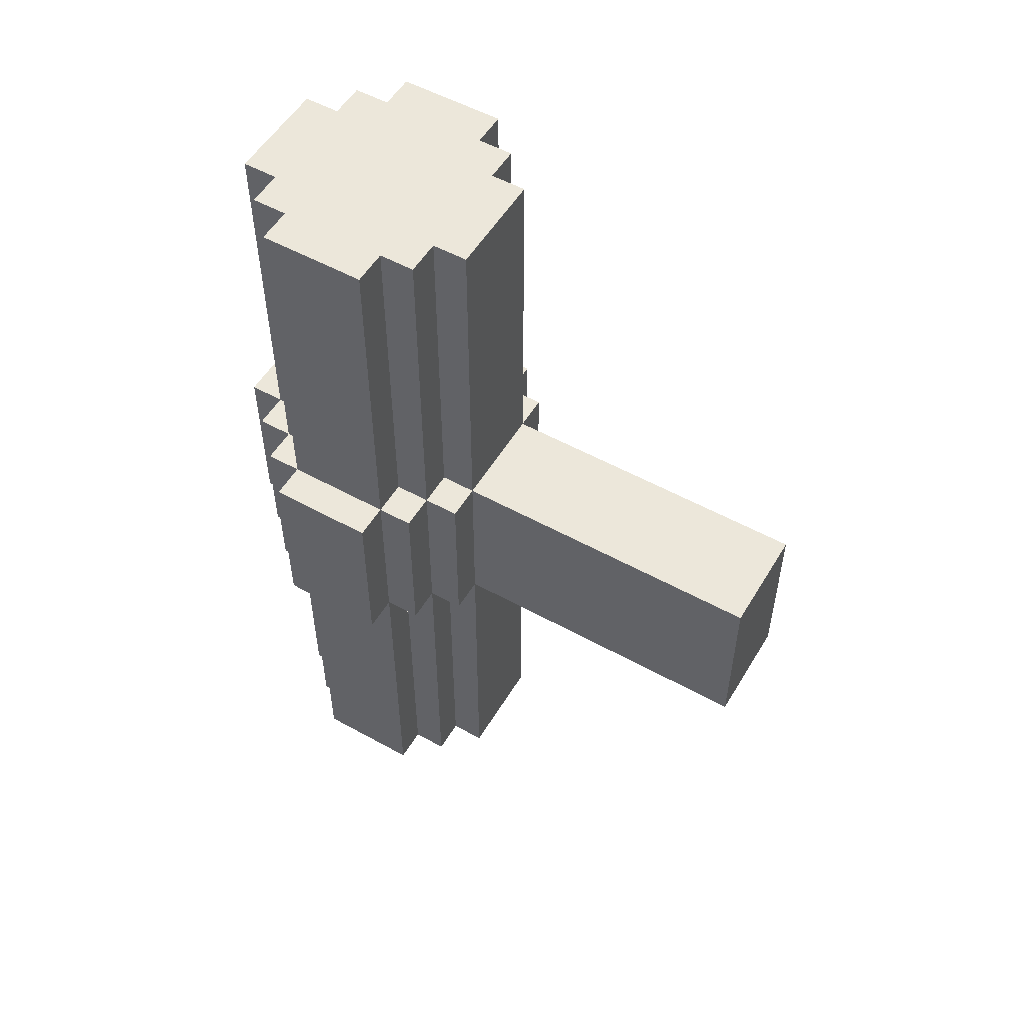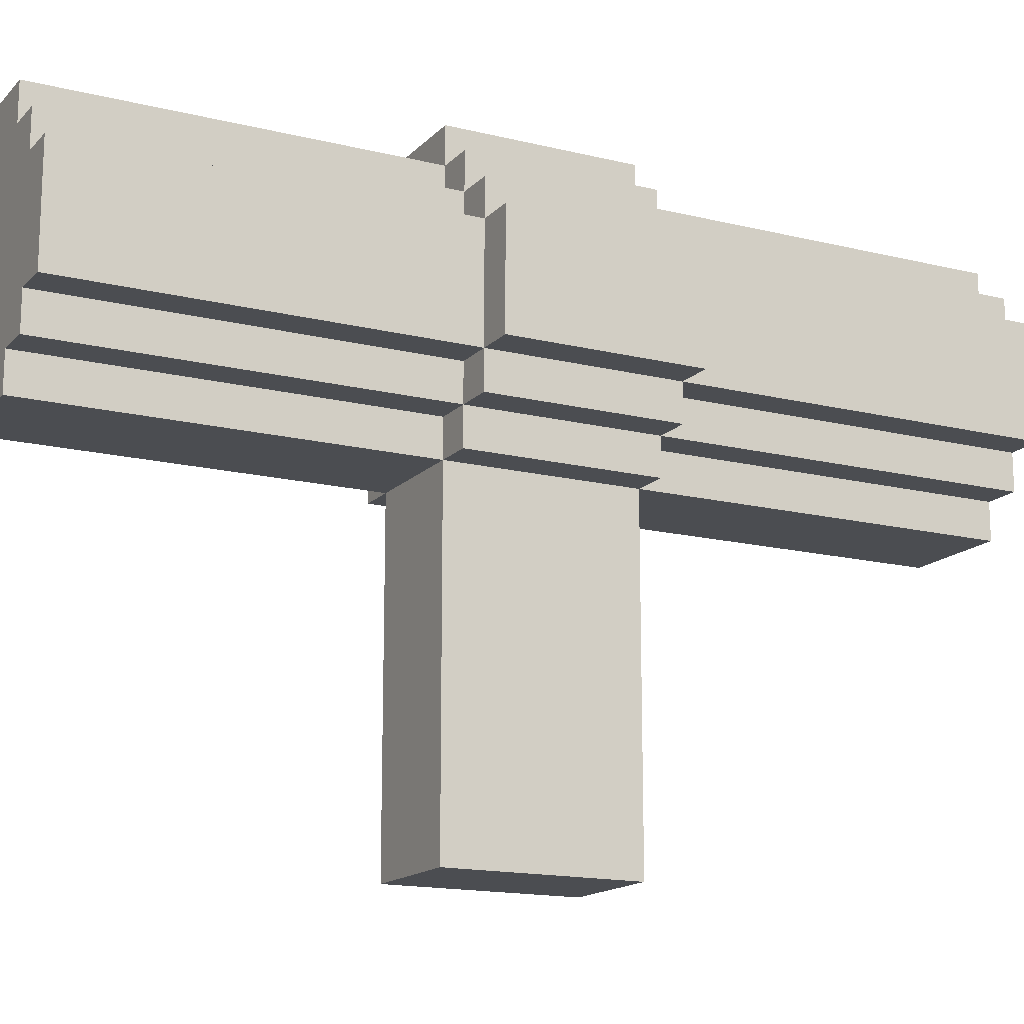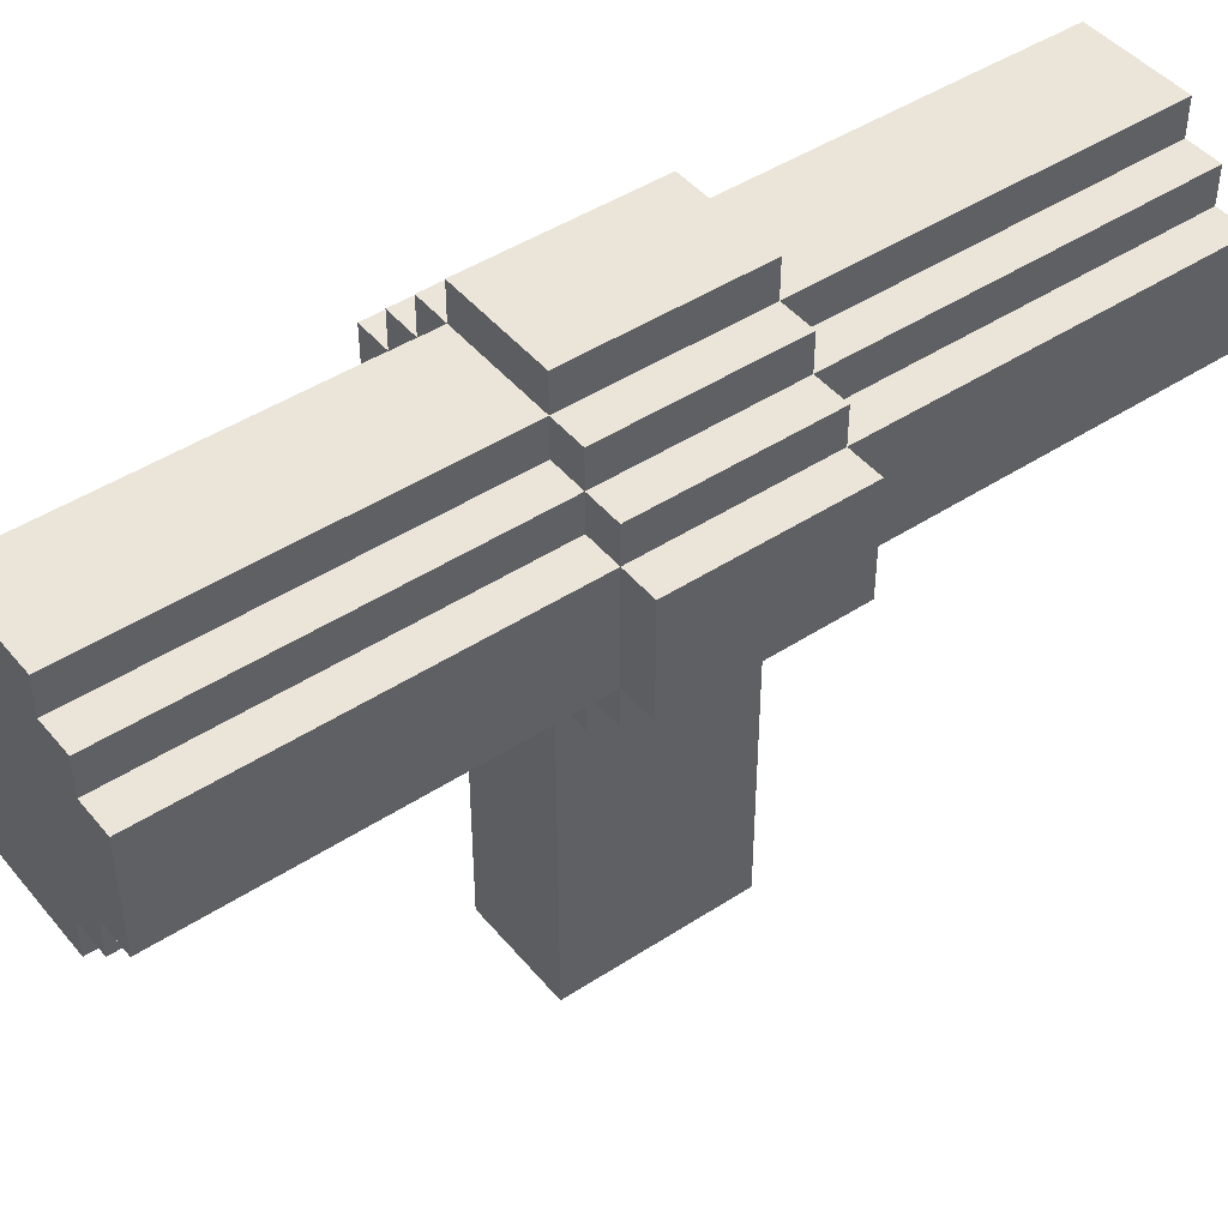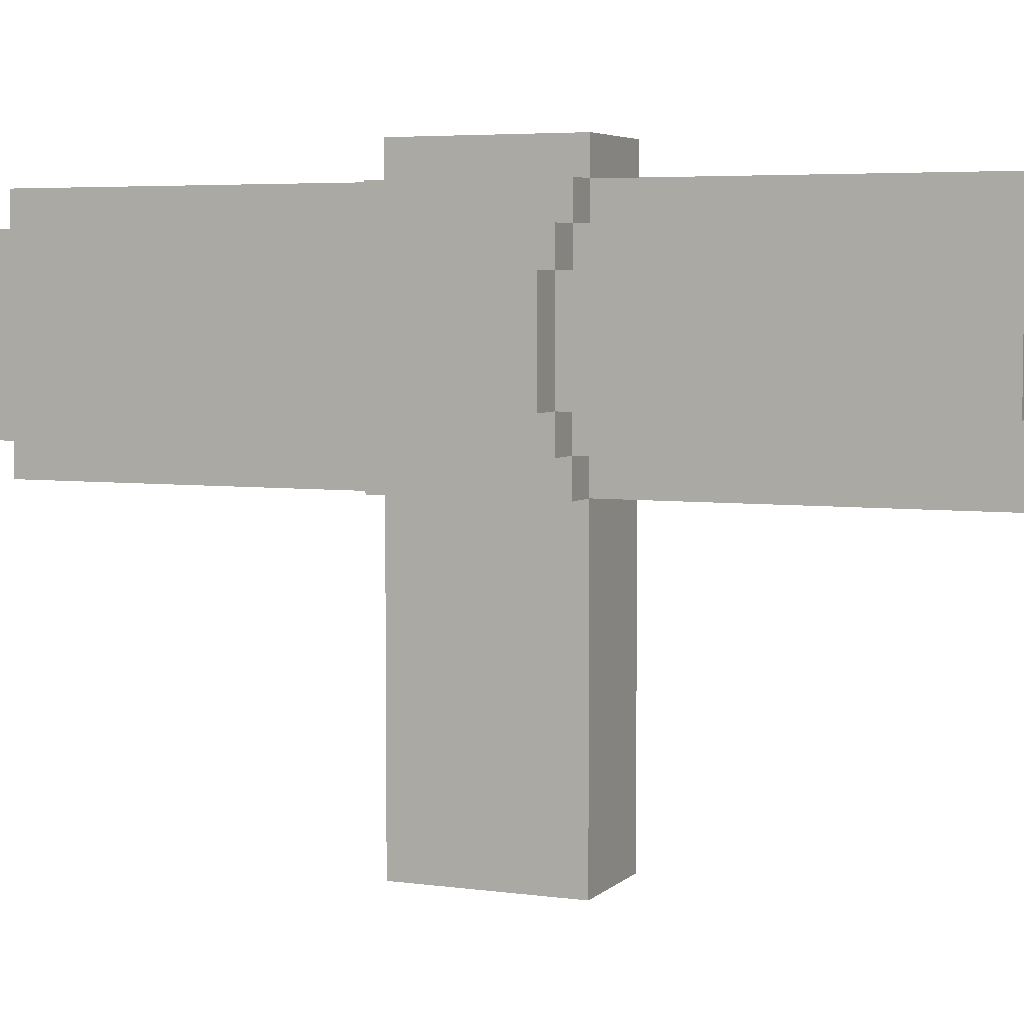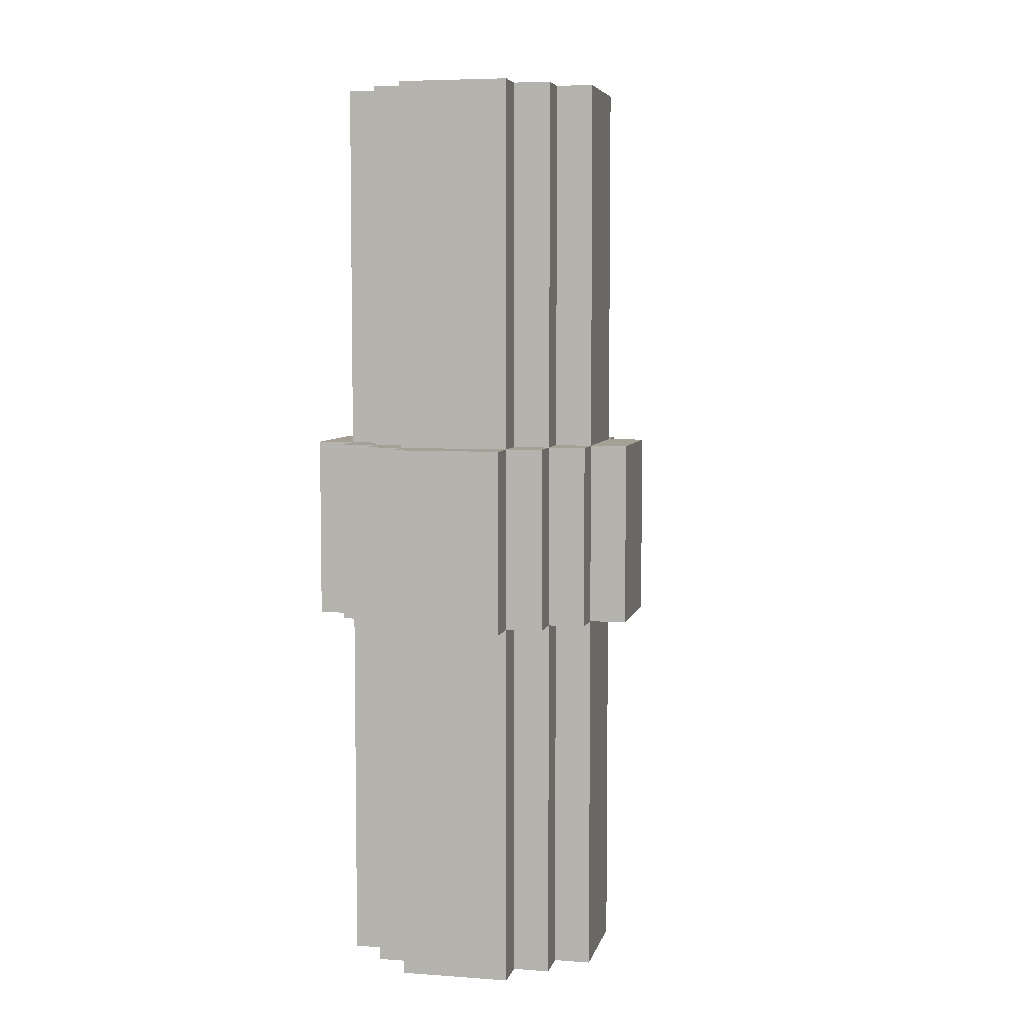
<metadata>
{"format":"obj","ext":"obj","renderer":"f3d","projection":"perspective","resolution":1024,"background":"white","views":[{"elev":53.8,"azim":-59.5,"up":"+Z"},{"elev":-15.6,"azim":-117.5,"up":"+Y"},{"elev":45.4,"azim":53.0,"up":"+Y"},{"elev":4.8,"azim":-66.7,"up":"+Y"},{"elev":5.8,"azim":-167.5,"up":"+Z"}]}
</metadata>
<code>
v -4.5 11 2.5
v -4.5 11 -2.5
v -4.5 14 2.5
v -4.5 14 -2.5
v -3.5 10 2.5
v -3.5 10 -2.5
v -3.5 11 12.5
v -3.5 11 2.5
v -3.5 11 -2.5
v -3.5 11 -12.5
v -3.5 12 12.5
v -3.5 12 2.5
v -3.5 12 -2.5
v -3.5 12 -12.5
v -3.5 13 12.5
v -3.5 13 2.5
v -3.5 13 -2.5
v -3.5 13 -12.5
v -3.5 14 12.5
v -3.5 14 2.5
v -3.5 14 -2.5
v -3.5 14 -12.5
v -3.5 15 2.5
v -3.5 15 -2.5
v -2.5 9 2.5
v -2.5 9 -2.5
v -2.5 10 12.5
v -2.5 10 2.5
v -2.5 10 -2.5
v -2.5 10 -12.5
v -2.5 11 12.5
v -2.5 11 2.5
v -2.5 11 -2.5
v -2.5 11 -12.5
v -2.5 14 12.5
v -2.5 14 2.5
v -2.5 14 -2.5
v -2.5 14 -12.5
v -2.5 15 12.5
v -2.5 15 2.5
v -2.5 15 -2.5
v -2.5 15 -12.5
v -2.5 16 2.5
v -2.5 16 -2.5
v -1.5 0 2.5
v -1.5 0 -2.5
v -1.5 9 12.5
v -1.5 9 2.5
v -1.5 9 -2.5
v -1.5 9 -12.5
v -1.5 10 12.5
v -1.5 10 2.5
v -1.5 10 -2.5
v -1.5 10 -12.5
v -1.5 15 12.5
v -1.5 15 2.5
v -1.5 15 -2.5
v -1.5 15 -12.5
v -1.5 16 12.5
v -1.5 16 2.5
v -1.5 16 -2.5
v -1.5 16 -12.5
v -1.5 17 2.5
v -1.5 17 -2.5
v 1.5 0 2.5
v 1.5 0 -2.5
v 1.5 9 12.5
v 1.5 9 2.5
v 1.5 9 -2.5
v 1.5 9 -12.5
v 1.5 10 12.5
v 1.5 10 2.5
v 1.5 10 -2.5
v 1.5 10 -12.5
v 1.5 15 12.5
v 1.5 15 2.5
v 1.5 15 -2.5
v 1.5 15 -12.5
v 1.5 16 12.5
v 1.5 16 2.5
v 1.5 16 -2.5
v 1.5 16 -12.5
v 1.5 17 2.5
v 1.5 17 -2.5
v 2.5 9 2.5
v 2.5 9 -2.5
v 2.5 10 12.5
v 2.5 10 2.5
v 2.5 10 -2.5
v 2.5 10 -12.5
v 2.5 11 12.5
v 2.5 11 2.5
v 2.5 11 -2.5
v 2.5 11 -12.5
v 2.5 14 12.5
v 2.5 14 2.5
v 2.5 14 -2.5
v 2.5 14 -12.5
v 2.5 15 12.5
v 2.5 15 2.5
v 2.5 15 -2.5
v 2.5 15 -12.5
v 2.5 16 2.5
v 2.5 16 -2.5
v 3.5 10 2.5
v 3.5 10 -2.5
v 3.5 11 12.5
v 3.5 11 2.5
v 3.5 11 -2.5
v 3.5 11 -12.5
v 3.5 12 12.5
v 3.5 12 2.5
v 3.5 12 -2.5
v 3.5 12 -12.5
v 3.5 13 12.5
v 3.5 13 2.5
v 3.5 13 -2.5
v 3.5 13 -12.5
v 3.5 14 12.5
v 3.5 14 2.5
v 3.5 14 -2.5
v 3.5 14 -12.5
v 3.5 15 2.5
v 3.5 15 -2.5
v 4.5 11 2.5
v 4.5 11 -2.5
v 4.5 14 2.5
v 4.5 14 -2.5
v -3.5 11 12.5
v -3.5 12 12.5
v -3.5 13 12.5
v -3.5 14 12.5
v -2.5 10 12.5
v -2.5 11 12.5
v -2.5 12 12.5
v -2.5 13 12.5
v -2.5 14 12.5
v -2.5 15 12.5
v -1.5 9 12.5
v -1.5 10 12.5
v -1.5 15 12.5
v -1.5 16 12.5
v -0.5 9 12.5
v -0.5 10 12.5
v -0.5 15 12.5
v -0.5 16 12.5
v 0.5 9 12.5
v 0.5 10 12.5
v 0.5 15 12.5
v 0.5 16 12.5
v 1.5 9 12.5
v 1.5 10 12.5
v 1.5 15 12.5
v 1.5 16 12.5
v 2.5 10 12.5
v 2.5 11 12.5
v 2.5 12 12.5
v 2.5 13 12.5
v 2.5 14 12.5
v 2.5 15 12.5
v 3.5 11 12.5
v 3.5 12 12.5
v 3.5 13 12.5
v 3.5 14 12.5
v -4.5 11 2.5
v -4.5 14 2.5
v -3.5 10 2.5
v -3.5 11 2.5
v -3.5 12 2.5
v -3.5 13 2.5
v -3.5 14 2.5
v -3.5 15 2.5
v -2.5 9 2.5
v -2.5 10 2.5
v -2.5 11 2.5
v -2.5 14 2.5
v -2.5 15 2.5
v -2.5 16 2.5
v -1.5 0 2.5
v -1.5 9 2.5
v -1.5 10 2.5
v -1.5 15 2.5
v -1.5 16 2.5
v -1.5 17 2.5
v -0.5 9 2.5
v -0.5 16 2.5
v 0.5 9 2.5
v 0.5 16 2.5
v 1.5 0 2.5
v 1.5 9 2.5
v 1.5 10 2.5
v 1.5 15 2.5
v 1.5 16 2.5
v 1.5 17 2.5
v 2.5 9 2.5
v 2.5 10 2.5
v 2.5 11 2.5
v 2.5 14 2.5
v 2.5 15 2.5
v 2.5 16 2.5
v 3.5 10 2.5
v 3.5 11 2.5
v 3.5 12 2.5
v 3.5 13 2.5
v 3.5 14 2.5
v 3.5 15 2.5
v 4.5 11 2.5
v 4.5 14 2.5
v -4.5 11 -2.5
v -4.5 14 -2.5
v -3.5 10 -2.5
v -3.5 11 -2.5
v -3.5 12 -2.5
v -3.5 13 -2.5
v -3.5 14 -2.5
v -3.5 15 -2.5
v -2.5 9 -2.5
v -2.5 10 -2.5
v -2.5 11 -2.5
v -2.5 14 -2.5
v -2.5 15 -2.5
v -2.5 16 -2.5
v -1.5 0 -2.5
v -1.5 9 -2.5
v -1.5 10 -2.5
v -1.5 15 -2.5
v -1.5 16 -2.5
v -1.5 17 -2.5
v -0.5 9 -2.5
v -0.5 16 -2.5
v 0.5 9 -2.5
v 0.5 16 -2.5
v 1.5 0 -2.5
v 1.5 9 -2.5
v 1.5 10 -2.5
v 1.5 15 -2.5
v 1.5 16 -2.5
v 1.5 17 -2.5
v 2.5 9 -2.5
v 2.5 10 -2.5
v 2.5 11 -2.5
v 2.5 14 -2.5
v 2.5 15 -2.5
v 2.5 16 -2.5
v 3.5 10 -2.5
v 3.5 11 -2.5
v 3.5 12 -2.5
v 3.5 13 -2.5
v 3.5 14 -2.5
v 3.5 15 -2.5
v 4.5 11 -2.5
v 4.5 14 -2.5
v -3.5 11 -12.5
v -3.5 12 -12.5
v -3.5 13 -12.5
v -3.5 14 -12.5
v -2.5 10 -12.5
v -2.5 11 -12.5
v -2.5 12 -12.5
v -2.5 13 -12.5
v -2.5 14 -12.5
v -2.5 15 -12.5
v -1.5 9 -12.5
v -1.5 10 -12.5
v -1.5 15 -12.5
v -1.5 16 -12.5
v -0.5 9 -12.5
v -0.5 10 -12.5
v -0.5 15 -12.5
v -0.5 16 -12.5
v 0.5 9 -12.5
v 0.5 10 -12.5
v 0.5 15 -12.5
v 0.5 16 -12.5
v 1.5 9 -12.5
v 1.5 10 -12.5
v 1.5 15 -12.5
v 1.5 16 -12.5
v 2.5 10 -12.5
v 2.5 11 -12.5
v 2.5 12 -12.5
v 2.5 13 -12.5
v 2.5 14 -12.5
v 2.5 15 -12.5
v 3.5 11 -12.5
v 3.5 12 -12.5
v 3.5 13 -12.5
v 3.5 14 -12.5
v -1.5 0 2.5
v 1.5 0 2.5
v -1.5 0 -2.5
v 1.5 0 -2.5
v -1.5 9 12.5
v -0.5 9 12.5
v 0.5 9 12.5
v 1.5 9 12.5
v -2.5 9 2.5
v -1.5 9 2.5
v -0.5 9 2.5
v 0.5 9 2.5
v 1.5 9 2.5
v 2.5 9 2.5
v -2.5 9 -2.5
v -1.5 9 -2.5
v -0.5 9 -2.5
v 0.5 9 -2.5
v 1.5 9 -2.5
v 2.5 9 -2.5
v -1.5 9 -12.5
v -0.5 9 -12.5
v 0.5 9 -12.5
v 1.5 9 -12.5
v -2.5 10 12.5
v -1.5 10 12.5
v 1.5 10 12.5
v 2.5 10 12.5
v -3.5 10 2.5
v -2.5 10 2.5
v -1.5 10 2.5
v 1.5 10 2.5
v 2.5 10 2.5
v 3.5 10 2.5
v -3.5 10 -2.5
v -2.5 10 -2.5
v -1.5 10 -2.5
v 1.5 10 -2.5
v 2.5 10 -2.5
v 3.5 10 -2.5
v -2.5 10 -12.5
v -1.5 10 -12.5
v 1.5 10 -12.5
v 2.5 10 -12.5
v -3.5 11 12.5
v -2.5 11 12.5
v 2.5 11 12.5
v 3.5 11 12.5
v -4.5 11 2.5
v -3.5 11 2.5
v -2.5 11 2.5
v 2.5 11 2.5
v 3.5 11 2.5
v 4.5 11 2.5
v -4.5 11 -2.5
v -3.5 11 -2.5
v -2.5 11 -2.5
v 2.5 11 -2.5
v 3.5 11 -2.5
v 4.5 11 -2.5
v -3.5 11 -12.5
v -2.5 11 -12.5
v 2.5 11 -12.5
v 3.5 11 -12.5
v -3.5 14 12.5
v -2.5 14 12.5
v 2.5 14 12.5
v 3.5 14 12.5
v -4.5 14 2.5
v -3.5 14 2.5
v -2.5 14 2.5
v 2.5 14 2.5
v 3.5 14 2.5
v 4.5 14 2.5
v -4.5 14 -2.5
v -3.5 14 -2.5
v -2.5 14 -2.5
v 2.5 14 -2.5
v 3.5 14 -2.5
v 4.5 14 -2.5
v -3.5 14 -12.5
v -2.5 14 -12.5
v 2.5 14 -12.5
v 3.5 14 -12.5
v -2.5 15 12.5
v -1.5 15 12.5
v 1.5 15 12.5
v 2.5 15 12.5
v -3.5 15 2.5
v -2.5 15 2.5
v -1.5 15 2.5
v 1.5 15 2.5
v 2.5 15 2.5
v 3.5 15 2.5
v -3.5 15 -2.5
v -2.5 15 -2.5
v -1.5 15 -2.5
v 1.5 15 -2.5
v 2.5 15 -2.5
v 3.5 15 -2.5
v -2.5 15 -12.5
v -1.5 15 -12.5
v 1.5 15 -12.5
v 2.5 15 -12.5
v -1.5 16 12.5
v -0.5 16 12.5
v 0.5 16 12.5
v 1.5 16 12.5
v -2.5 16 2.5
v -1.5 16 2.5
v -0.5 16 2.5
v 0.5 16 2.5
v 1.5 16 2.5
v 2.5 16 2.5
v -2.5 16 -2.5
v -1.5 16 -2.5
v -0.5 16 -2.5
v 0.5 16 -2.5
v 1.5 16 -2.5
v 2.5 16 -2.5
v -1.5 16 -12.5
v -0.5 16 -12.5
v 0.5 16 -12.5
v 1.5 16 -12.5
v -1.5 17 2.5
v 1.5 17 2.5
v -1.5 17 -2.5
v 1.5 17 -2.5
f 3 2 1
f 4 2 3
f 8 6 5
f 9 6 8
f 11 8 7
f 12 8 11
f 13 10 9
f 14 10 13
f 15 12 11
f 16 12 15
f 17 14 13
f 18 14 17
f 19 16 15
f 20 16 19
f 21 18 17
f 22 18 21
f 23 21 20
f 24 21 23
f 28 26 25
f 29 26 28
f 31 28 27
f 32 28 31
f 33 30 29
f 34 30 33
f 39 36 35
f 40 36 39
f 41 38 37
f 42 38 41
f 43 41 40
f 44 41 43
f 48 46 45
f 49 46 48
f 51 48 47
f 52 48 51
f 53 50 49
f 54 50 53
f 59 56 55
f 60 56 59
f 61 58 57
f 62 58 61
f 63 61 60
f 64 61 63
f 65 66 68
f 68 66 69
f 67 68 71
f 71 68 72
f 69 70 73
f 73 70 74
f 75 76 79
f 79 76 80
f 77 78 81
f 81 78 82
f 80 81 83
f 83 81 84
f 85 86 88
f 88 86 89
f 87 88 91
f 91 88 92
f 89 90 93
f 93 90 94
f 95 96 99
f 99 96 100
f 97 98 101
f 101 98 102
f 100 101 103
f 103 101 104
f 105 106 108
f 108 106 109
f 107 108 111
f 111 108 112
f 109 110 113
f 113 110 114
f 111 112 115
f 115 112 116
f 113 114 117
f 117 114 118
f 115 116 119
f 119 116 120
f 117 118 121
f 121 118 122
f 120 121 123
f 123 121 124
f 125 126 127
f 127 126 128
f 134 130 129
f 135 131 130
f 135 130 134
f 136 132 131
f 136 131 135
f 137 132 136
f 140 135 134
f 140 138 137
f 140 137 136
f 140 136 135
f 140 134 133
f 141 138 140
f 143 140 139
f 143 142 141
f 143 141 140
f 144 142 143
f 145 142 144
f 146 142 145
f 147 144 143
f 148 145 144
f 148 144 147
f 149 146 145
f 149 145 148
f 150 146 149
f 151 148 147
f 151 149 148
f 151 150 149
f 152 150 151
f 153 150 152
f 154 150 153
f 155 153 152
f 156 153 155
f 157 153 156
f 158 153 157
f 159 153 158
f 160 153 159
f 161 157 156
f 162 158 157
f 162 157 161
f 163 159 158
f 163 158 162
f 164 159 163
f 168 166 165
f 169 166 168
f 170 166 169
f 171 166 170
f 174 168 167
f 175 168 174
f 176 172 171
f 177 172 176
f 180 174 173
f 181 174 180
f 182 178 177
f 183 178 182
f 185 180 179
f 186 184 183
f 187 185 179
f 188 184 186
f 189 187 179
f 190 187 189
f 193 184 188
f 194 184 193
f 195 191 190
f 196 191 195
f 199 193 192
f 200 193 199
f 201 197 196
f 202 197 201
f 205 199 198
f 206 199 205
f 207 204 203
f 207 205 204
f 207 203 202
f 208 205 207
f 209 210 212
f 212 210 213
f 213 210 214
f 214 210 215
f 211 212 218
f 218 212 219
f 215 216 220
f 220 216 221
f 217 218 224
f 224 218 225
f 221 222 226
f 226 222 227
f 223 224 229
f 227 228 230
f 223 229 231
f 230 228 232
f 223 231 233
f 233 231 234
f 232 228 237
f 237 228 238
f 234 235 239
f 239 235 240
f 236 237 243
f 243 237 244
f 240 241 245
f 245 241 246
f 242 243 249
f 249 243 250
f 247 248 251
f 248 249 251
f 246 247 251
f 251 249 252
f 253 254 258
f 254 255 259
f 258 254 259
f 255 256 260
f 259 255 260
f 260 256 261
f 258 259 264
f 261 262 264
f 260 261 264
f 259 260 264
f 257 258 264
f 264 262 265
f 263 264 267
f 265 266 267
f 264 265 267
f 267 266 268
f 268 266 269
f 269 266 270
f 267 268 271
f 268 269 272
f 271 268 272
f 269 270 273
f 272 269 273
f 273 270 274
f 271 272 275
f 272 273 275
f 273 274 275
f 275 274 276
f 276 274 277
f 277 274 278
f 276 277 279
f 279 277 280
f 280 277 281
f 281 277 282
f 282 277 283
f 283 277 284
f 280 281 285
f 281 282 286
f 285 281 286
f 282 283 287
f 286 282 287
f 287 283 288
f 291 290 289
f 292 290 291
f 298 294 293
f 299 295 294
f 299 294 298
f 300 296 295
f 300 295 299
f 301 296 300
f 303 298 297
f 304 298 303
f 307 302 301
f 308 302 307
f 309 305 304
f 310 306 305
f 310 305 309
f 311 307 306
f 311 306 310
f 312 307 311
f 318 314 313
f 319 314 318
f 320 316 315
f 321 316 320
f 323 318 317
f 324 318 323
f 327 322 321
f 328 322 327
f 329 325 324
f 330 325 329
f 331 327 326
f 332 327 331
f 338 334 333
f 339 334 338
f 340 336 335
f 341 336 340
f 343 338 337
f 344 338 343
f 347 342 341
f 348 342 347
f 349 345 344
f 350 345 349
f 351 347 346
f 352 347 351
f 353 354 358
f 358 354 359
f 355 356 360
f 360 356 361
f 357 358 363
f 363 358 364
f 361 362 367
f 367 362 368
f 364 365 369
f 369 365 370
f 366 367 371
f 371 367 372
f 373 374 378
f 378 374 379
f 375 376 380
f 380 376 381
f 377 378 383
f 383 378 384
f 381 382 387
f 387 382 388
f 384 385 389
f 389 385 390
f 386 387 391
f 391 387 392
f 393 394 398
f 394 395 399
f 398 394 399
f 395 396 400
f 399 395 400
f 400 396 401
f 397 398 403
f 403 398 404
f 401 402 407
f 407 402 408
f 404 405 409
f 405 406 410
f 409 405 410
f 406 407 411
f 410 406 411
f 411 407 412
f 413 414 415
f 415 414 416

</code>
